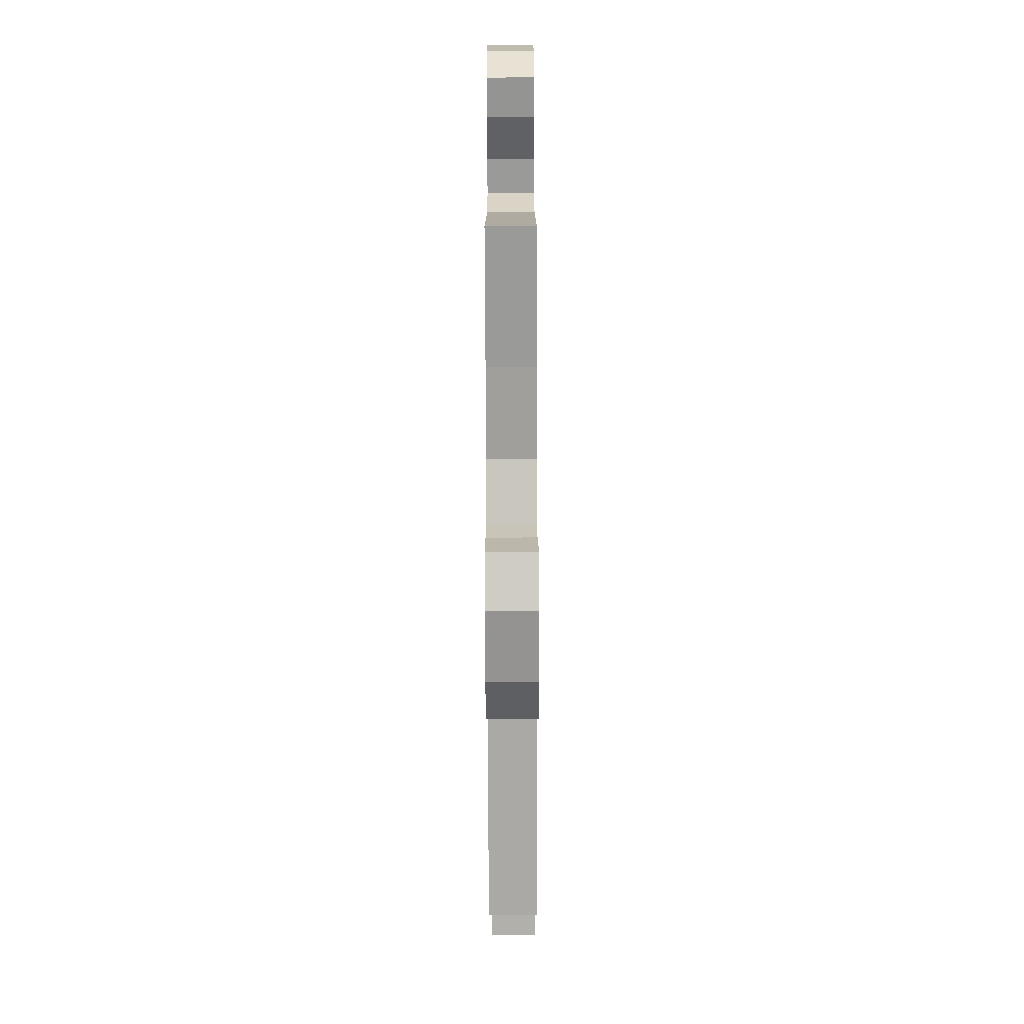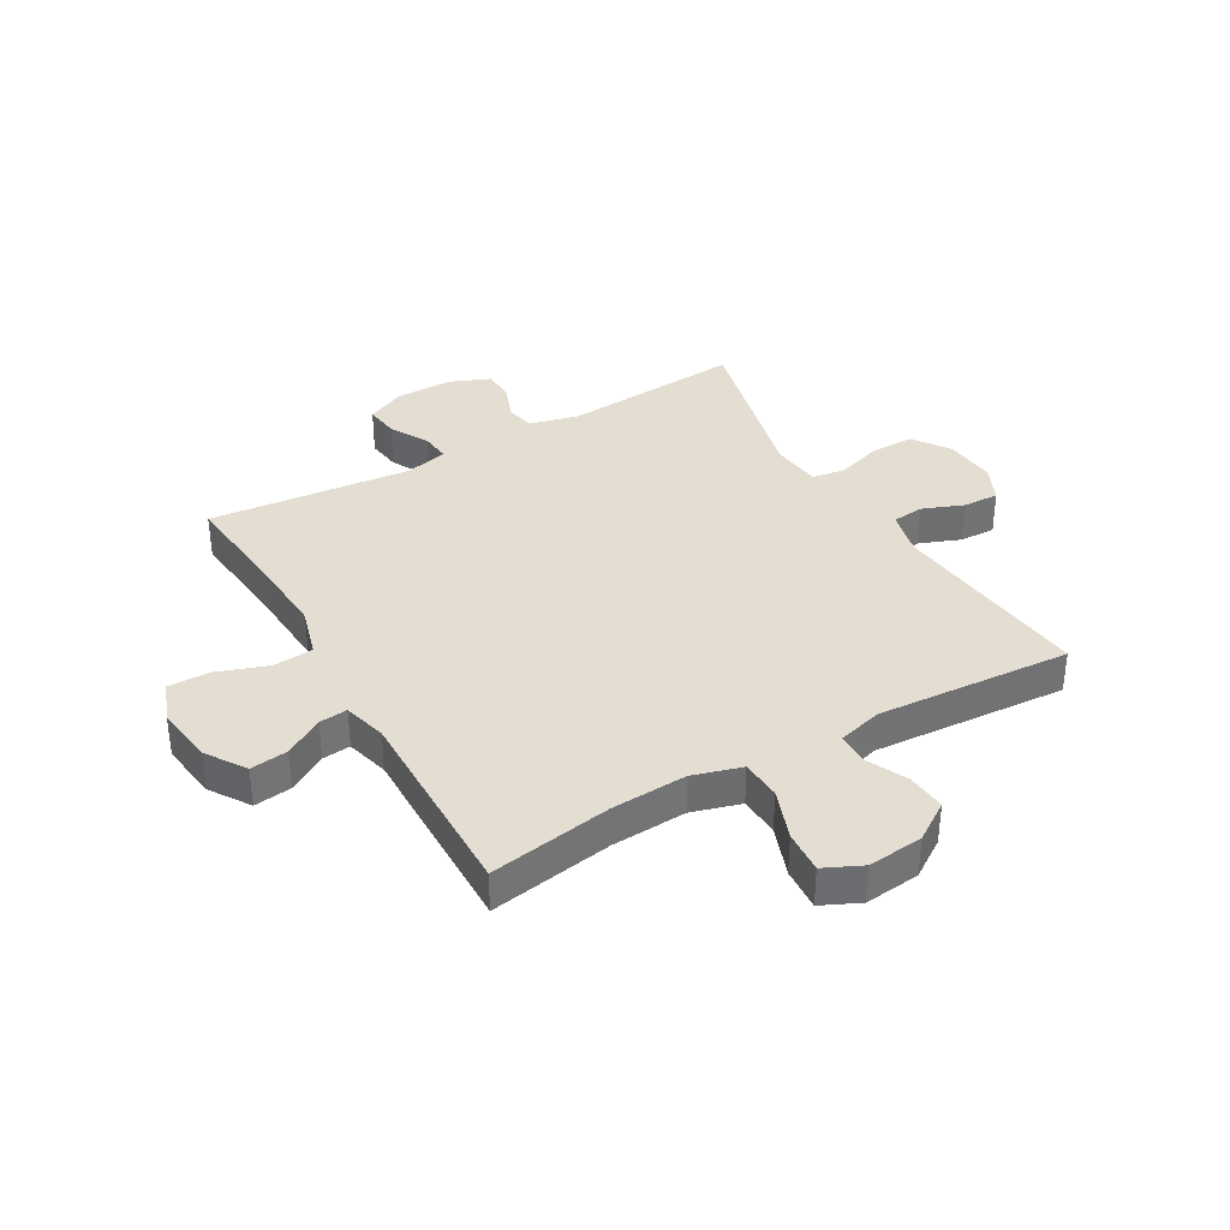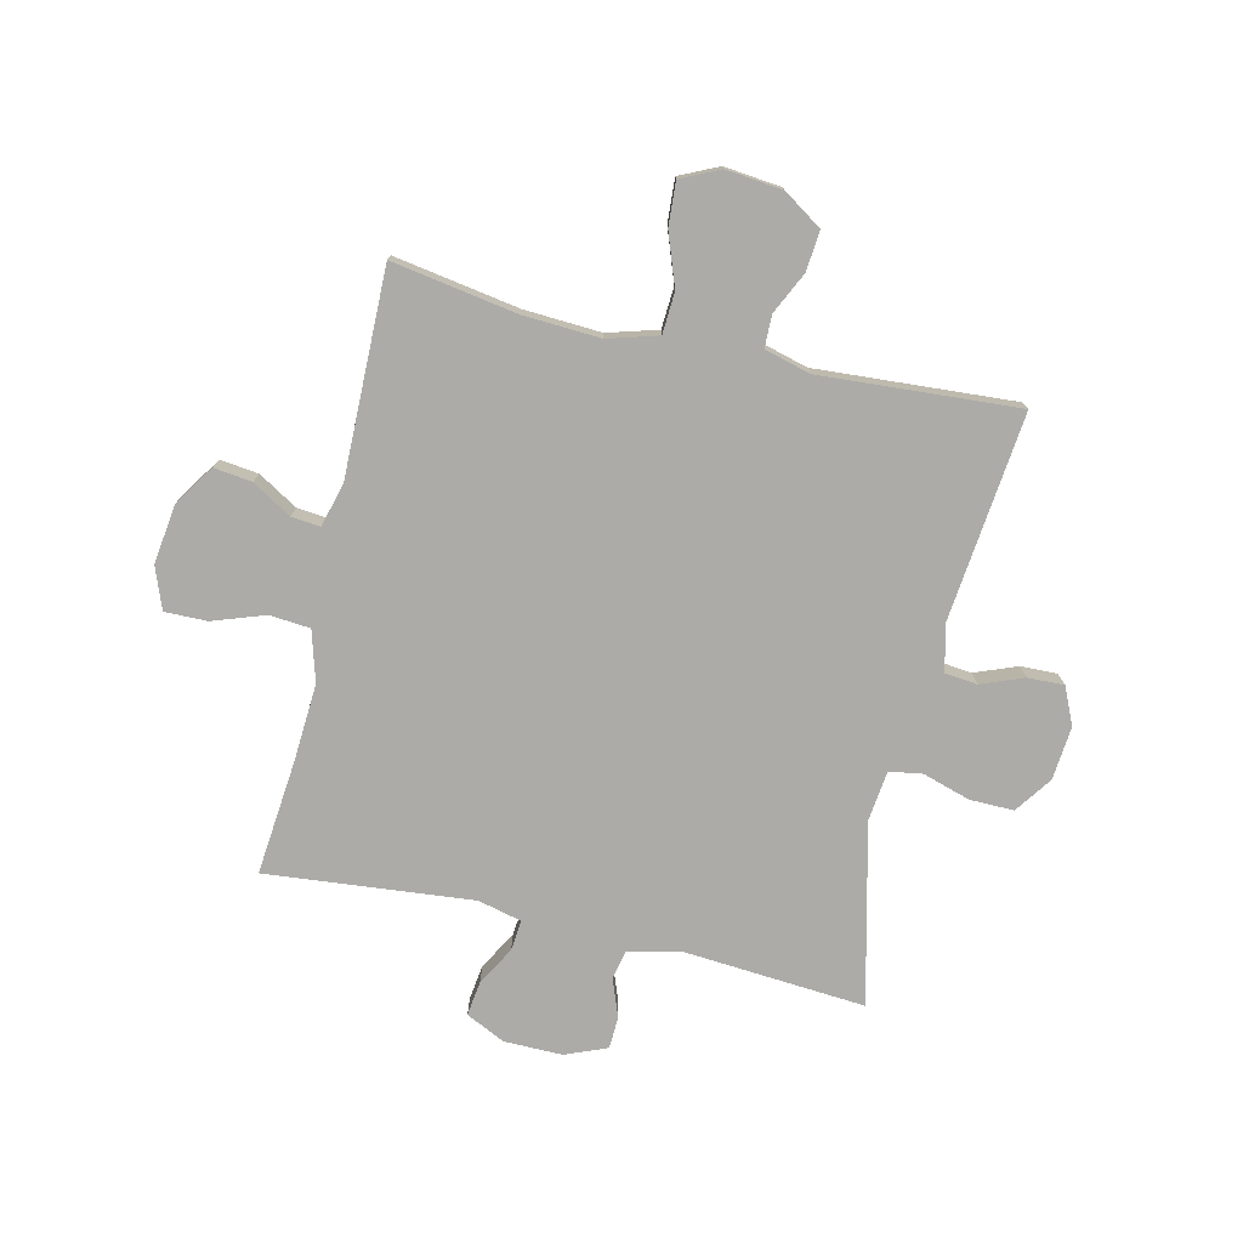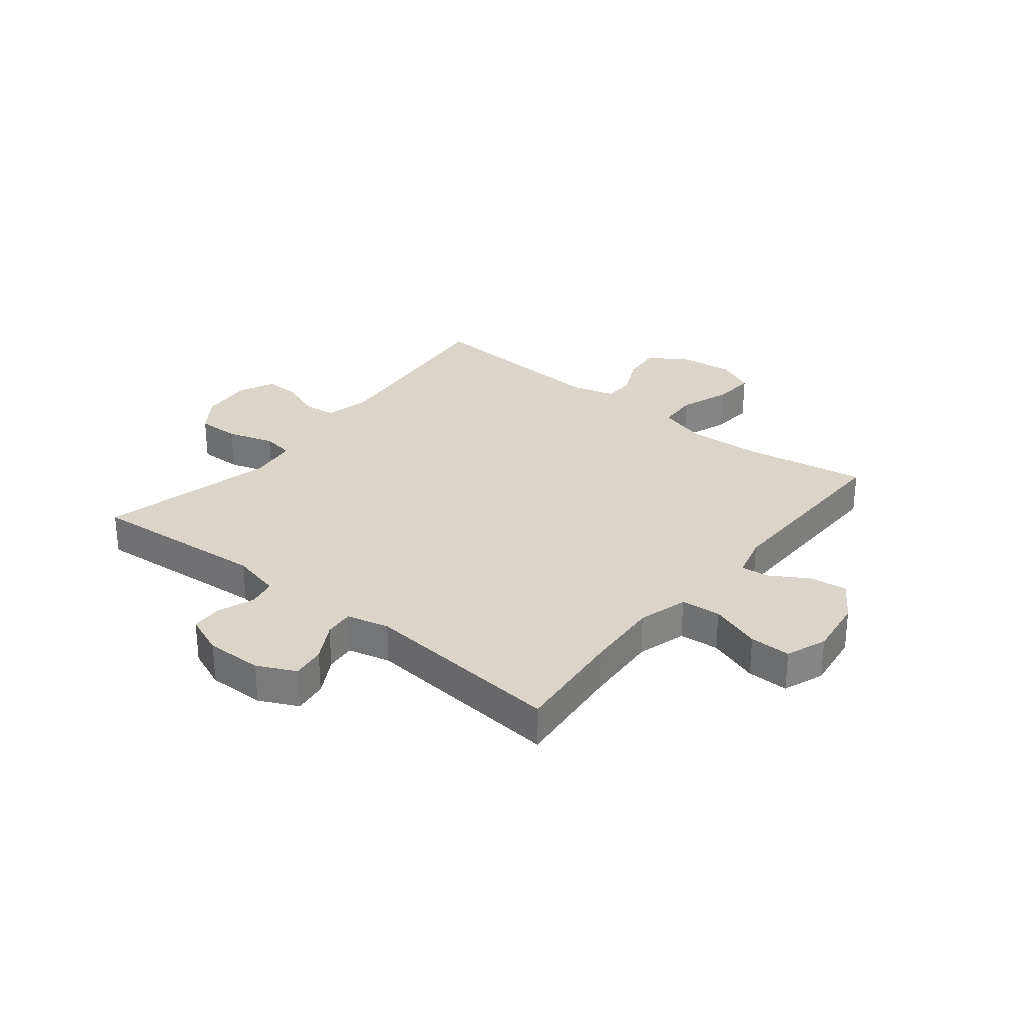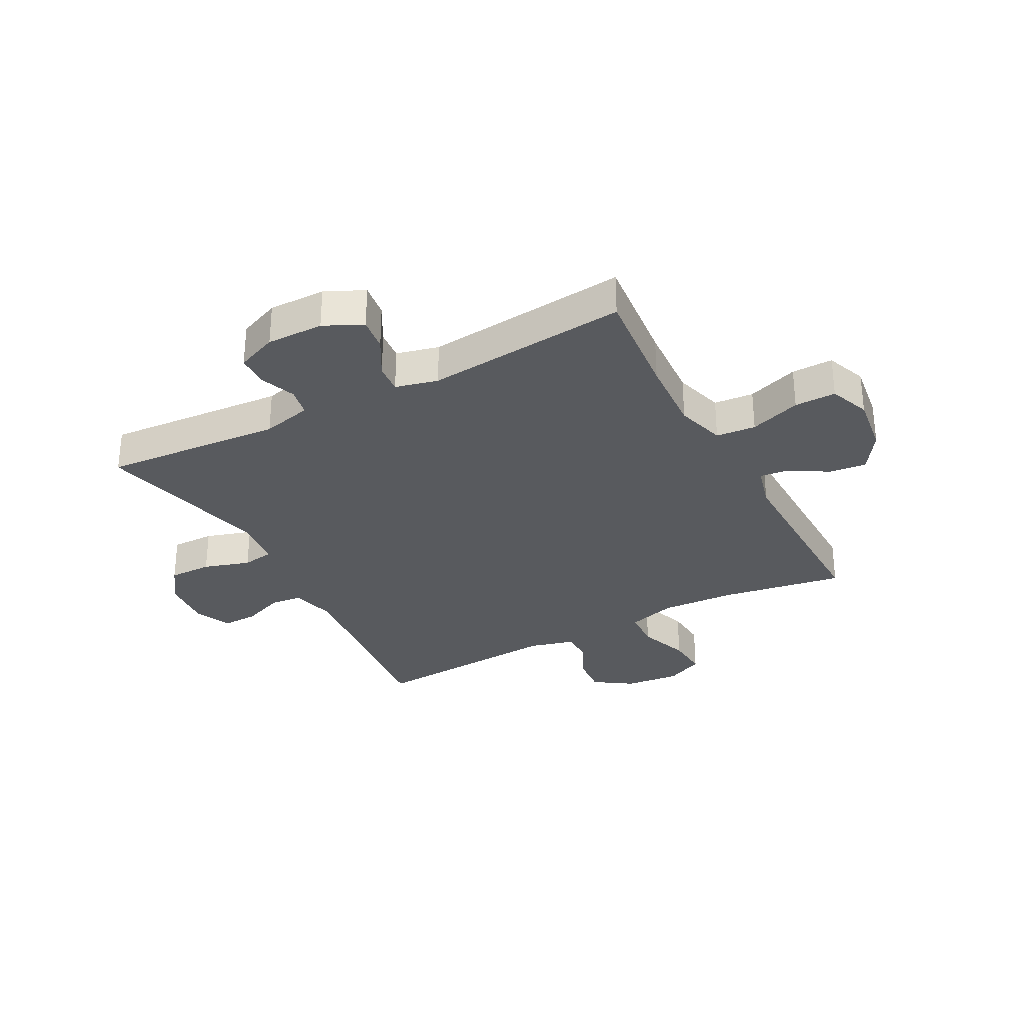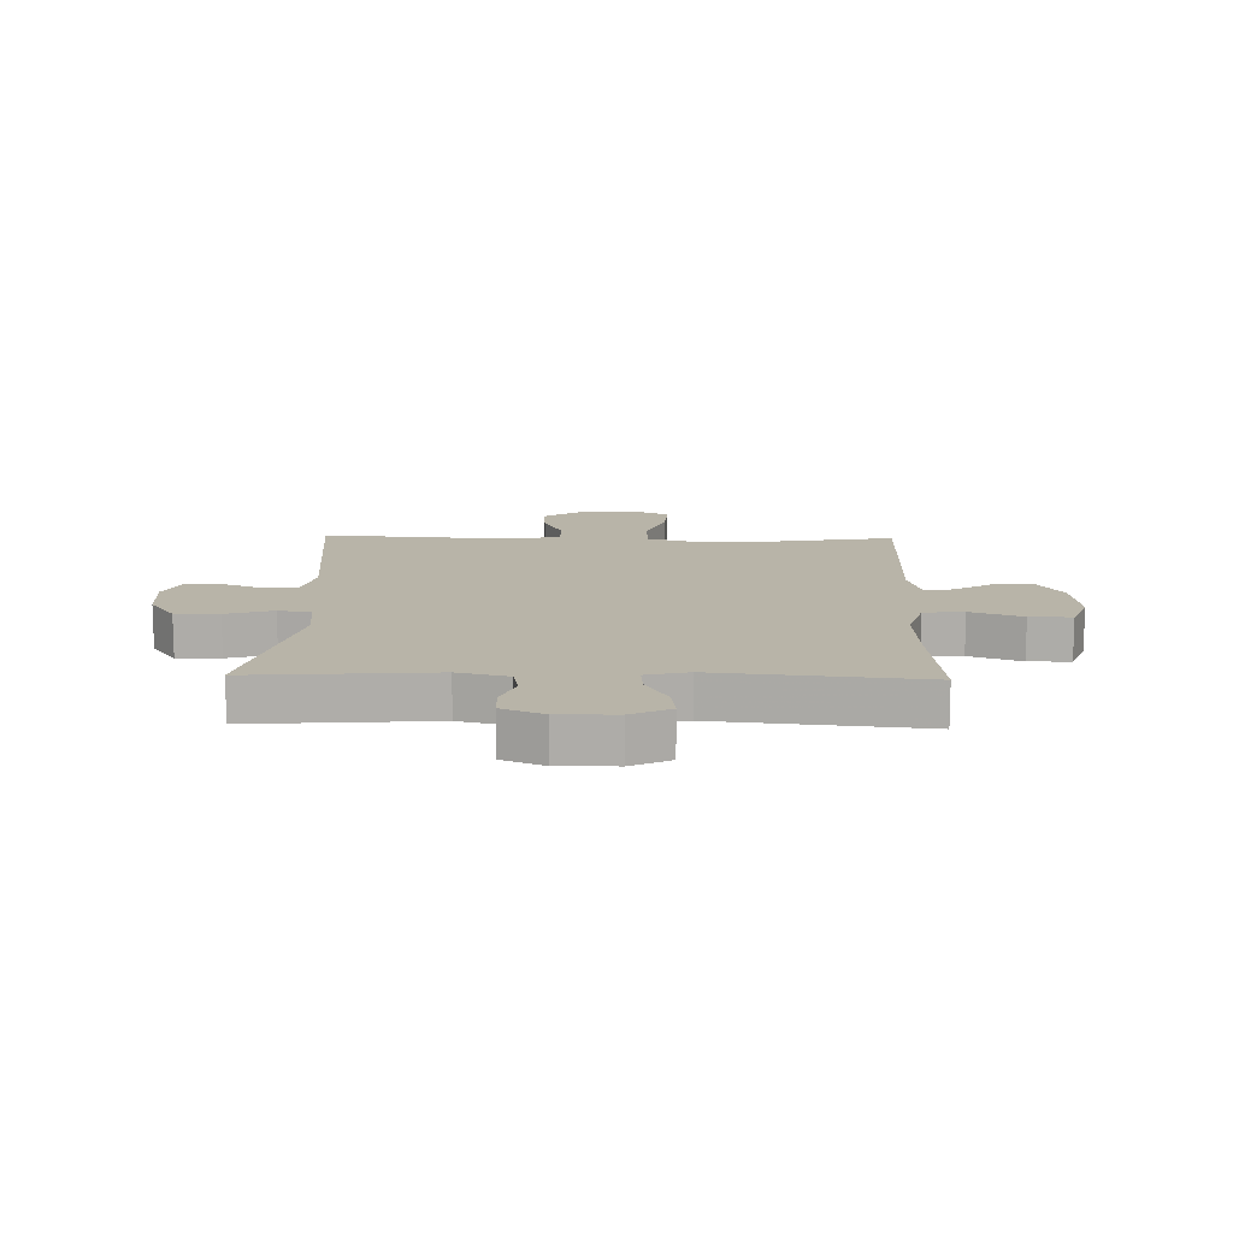
<metadata>
{"format":"obj","ext":"obj","renderer":"f3d","projection":"perspective","resolution":1024,"background":"white","views":[{"elev":-74.7,"azim":90.2,"up":"+Z"},{"elev":36.3,"azim":-119.9,"up":"+Y"},{"elev":-76.2,"azim":-103.1,"up":"+Y"},{"elev":29.4,"azim":128.6,"up":"+Y"},{"elev":-31.0,"azim":118.1,"up":"+Y"},{"elev":13.0,"azim":91.5,"up":"+Y"}]}
</metadata>
<code>
v 0.5 0.07 -0.5
v 0.304 0.07 -0.481
v 0.172 0.07 -0.473
v 0.086 0.07 -0.498
v 0.08 0.07 -0.567
v 0.111 0.07 -0.656
v 0.112 0.07 -0.728
v 0.041 0.07 -0.755
v -0.061 0.07 -0.741
v -0.129 0.07 -0.696
v -0.121 0.07 -0.631
v -0.081 0.07 -0.564
v -0.076 0.07 -0.515
v -0.151 0.07 -0.495
v -0.5 0.07 -0.5
v -0.465 0.07 -0.287
v -0.458 0.07 -0.156
v -0.483 0.07 -0.071
v -0.553 0.07 -0.067
v -0.641 0.07 -0.099
v -0.715 0.07 -0.104
v -0.746 0.07 -0.038
v -0.736 0.07 0.058
v -0.692 0.07 0.124
v -0.624 0.07 0.118
v -0.553 0.07 0.084
v -0.498 0.07 0.085
v -0.477 0.07 0.163
v -0.5 0.07 0.5
v -0.147 0.07 0.463
v -0.068 0.07 0.482
v -0.062 0.07 0.537
v -0.09 0.07 0.609
v -0.092 0.07 0.671
v -0.029 0.07 0.7
v 0.062 0.07 0.692
v 0.125 0.07 0.648
v 0.124 0.07 0.573
v 0.099 0.07 0.492
v 0.108 0.07 0.436
v 0.194 0.07 0.426
v 0.5 0.07 0.5
v 0.476 0.07 0.188
v 0.497 0.07 0.101
v 0.547 0.07 0.091
v 0.61 0.07 0.115
v 0.665 0.07 0.113
v 0.694 0.07 0.042
v 0.693 0.07 -0.057
v 0.661 0.07 -0.124
v 0.602 0.07 -0.116
v 0.536 0.07 -0.079
v 0.484 0.07 -0.074
v 0.466 0.07 -0.148
v 0.5 0 -0.5
v 0.304 0 -0.481
v 0.172 0 -0.473
v 0.086 0 -0.498
v 0.08 0 -0.567
v 0.111 0 -0.656
v 0.112 0 -0.728
v 0.041 0 -0.755
v -0.061 0 -0.741
v -0.129 0 -0.696
v -0.121 0 -0.631
v -0.081 0 -0.564
v -0.076 0 -0.515
v -0.151 0 -0.495
v -0.5 0 -0.5
v -0.465 0 -0.287
v -0.458 0 -0.156
v -0.483 0 -0.071
v -0.553 0 -0.067
v -0.641 0 -0.099
v -0.715 0 -0.104
v -0.746 0 -0.038
v -0.736 0 0.058
v -0.692 0 0.124
v -0.624 0 0.118
v -0.553 0 0.084
v -0.498 0 0.085
v -0.477 0 0.163
v -0.5 0 0.5
v -0.147 0 0.463
v -0.068 0 0.482
v -0.062 0 0.537
v -0.09 0 0.609
v -0.092 0 0.671
v -0.029 0 0.7
v 0.062 0 0.692
v 0.125 0 0.648
v 0.124 0 0.573
v 0.099 0 0.492
v 0.108 0 0.436
v 0.194 0 0.426
v 0.5 0 0.5
v 0.476 0 0.188
v 0.497 0 0.101
v 0.547 0 0.091
v 0.61 0 0.115
v 0.665 0 0.113
v 0.694 0 0.042
v 0.693 0 -0.057
v 0.661 0 -0.124
v 0.602 0 -0.116
v 0.536 0 -0.079
v 0.484 0 -0.074
v 0.466 0 -0.148
f 50 51 52
f 49 50 52
f 48 49 52
f 47 48 52
f 46 47 52
f 45 46 52
f 44 45 52 53
f 43 44 53 54
f 41 42 43
f 40 41 43 54
f 37 38 39
f 36 37 39
f 35 36 39
f 34 35 39
f 33 34 39
f 32 33 39
f 31 32 39 40
f 54 1 2
f 40 54 2
f 31 40 2
f 30 31 2
f 24 25 26
f 23 24 26
f 22 23 26
f 21 22 26
f 20 21 26
f 19 20 26
f 18 19 26 27
f 17 18 27 28
f 14 15 16
f 13 14 16 17
f 10 11 12
f 9 10 12
f 8 9 12
f 7 8 12
f 6 7 12
f 5 6 12
f 4 5 12 13
f 13 17 28
f 4 13 28
f 3 4 28
f 28 29 30
f 3 28 30
f 2 3 30
f 106 105 104
f 106 104 103
f 106 103 102
f 106 102 101
f 106 101 100
f 106 100 99
f 107 106 99 98
f 108 107 98 97
f 97 96 95
f 108 97 95 94
f 93 92 91
f 93 91 90
f 93 90 89
f 93 89 88
f 93 88 87
f 93 87 86
f 94 93 86 85
f 56 55 108
f 56 108 94
f 56 94 85
f 56 85 84
f 80 79 78
f 80 78 77
f 80 77 76
f 80 76 75
f 80 75 74
f 80 74 73
f 81 80 73 72
f 82 81 72 71
f 70 69 68
f 71 70 68 67
f 66 65 64
f 66 64 63
f 66 63 62
f 66 62 61
f 66 61 60
f 66 60 59
f 67 66 59 58
f 82 71 67
f 82 67 58
f 82 58 57
f 84 83 82
f 84 82 57
f 84 57 56
f 1 55 56 2
f 2 56 57 3
f 3 57 58 4
f 4 58 59 5
f 5 59 60 6
f 6 60 61 7
f 7 61 62 8
f 8 62 63 9
f 9 63 64 10
f 10 64 65 11
f 11 65 66 12
f 12 66 67 13
f 13 67 68 14
f 14 68 69 15
f 15 69 70 16
f 16 70 71 17
f 17 71 72 18
f 18 72 73 19
f 19 73 74 20
f 20 74 75 21
f 21 75 76 22
f 22 76 77 23
f 23 77 78 24
f 24 78 79 25
f 25 79 80 26
f 26 80 81 27
f 27 81 82 28
f 28 82 83 29
f 29 83 84 30
f 30 84 85 31
f 31 85 86 32
f 32 86 87 33
f 33 87 88 34
f 34 88 89 35
f 35 89 90 36
f 36 90 91 37
f 37 91 92 38
f 38 92 93 39
f 39 93 94 40
f 40 94 95 41
f 41 95 96 42
f 42 96 97 43
f 43 97 98 44
f 44 98 99 45
f 45 99 100 46
f 46 100 101 47
f 47 101 102 48
f 48 102 103 49
f 49 103 104 50
f 50 104 105 51
f 51 105 106 52
f 52 106 107 53
f 53 107 108 54
f 54 108 55 1

</code>
